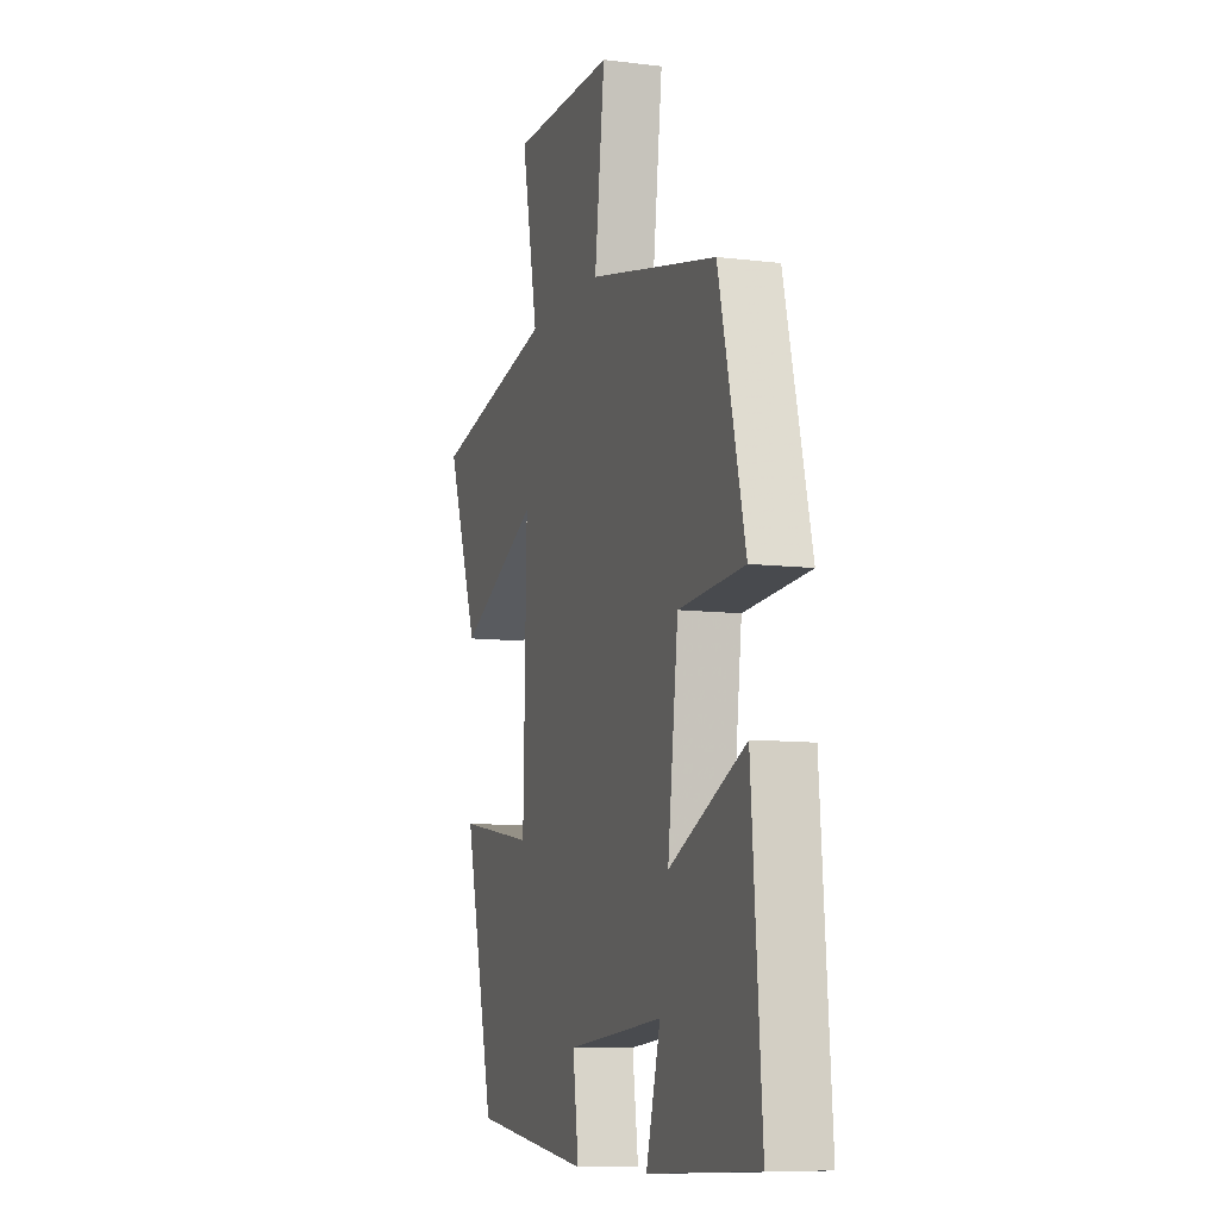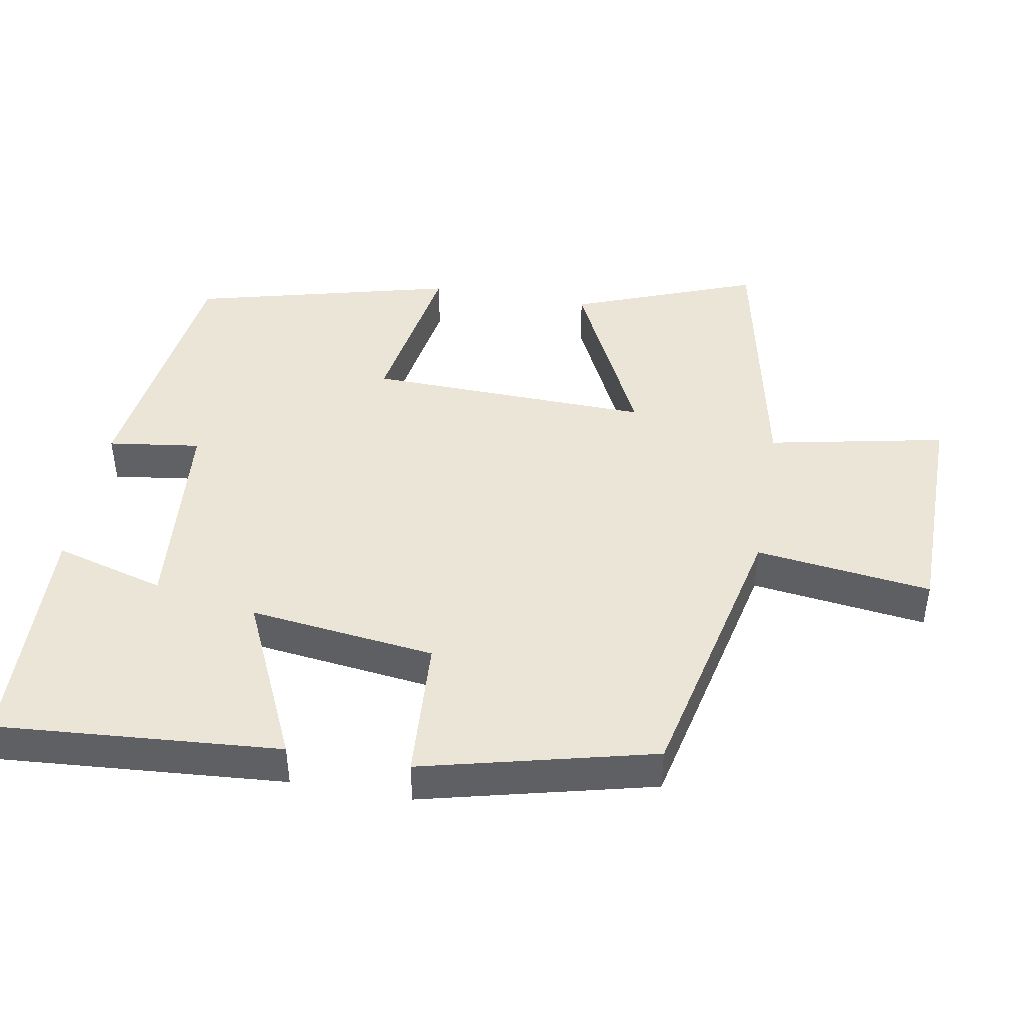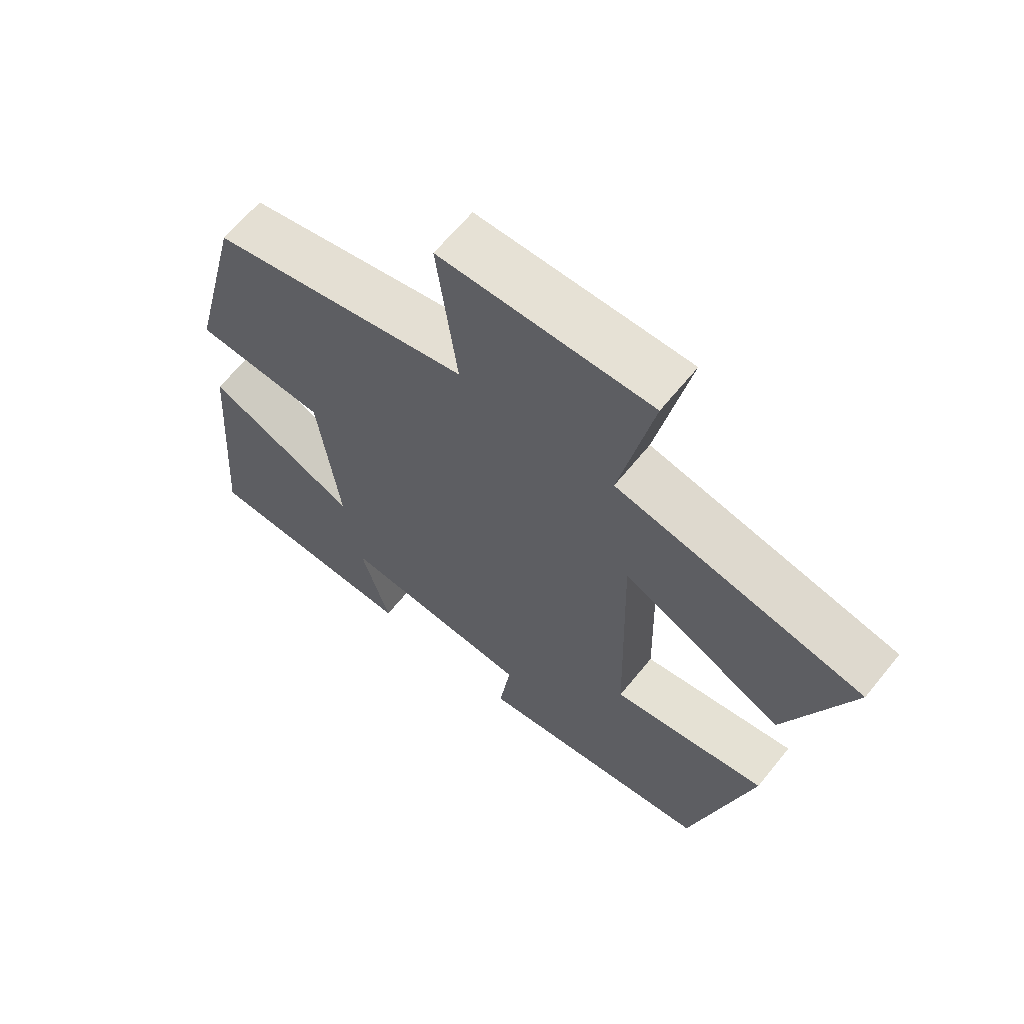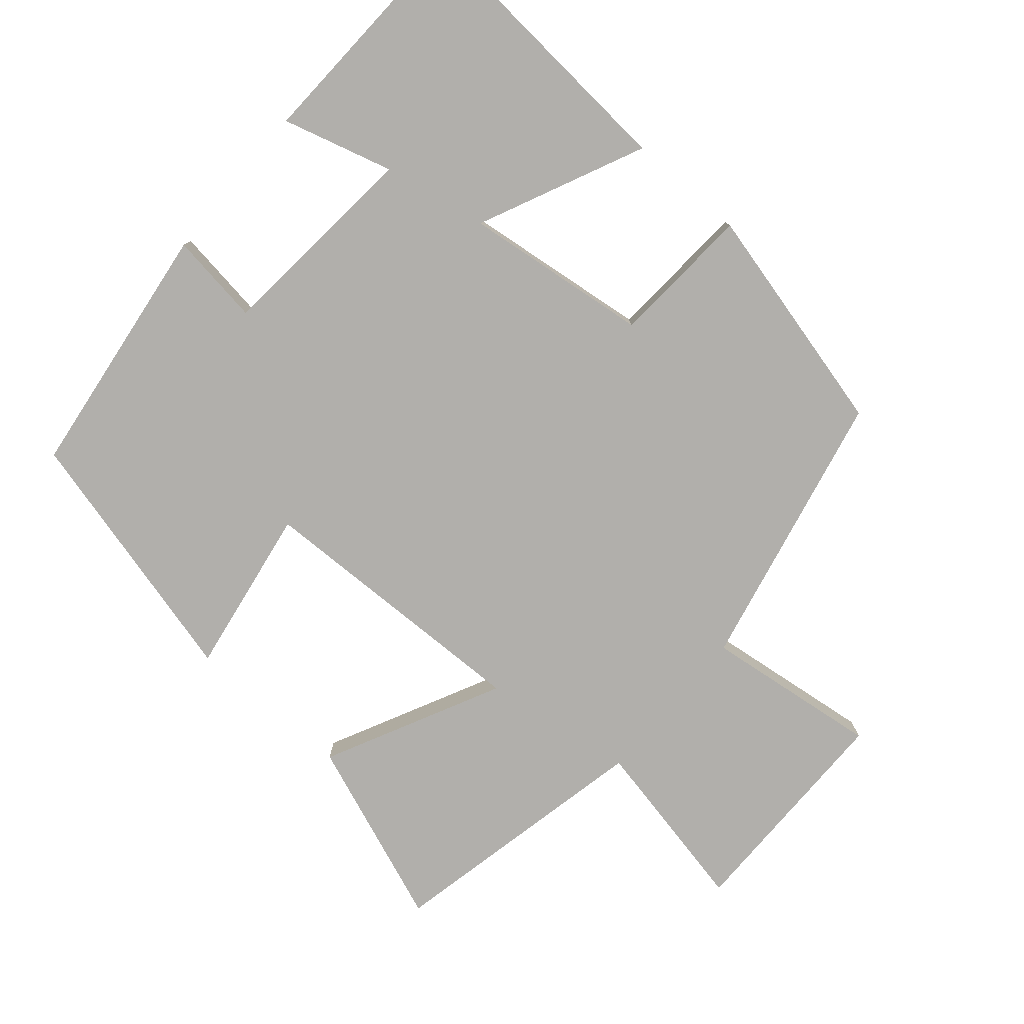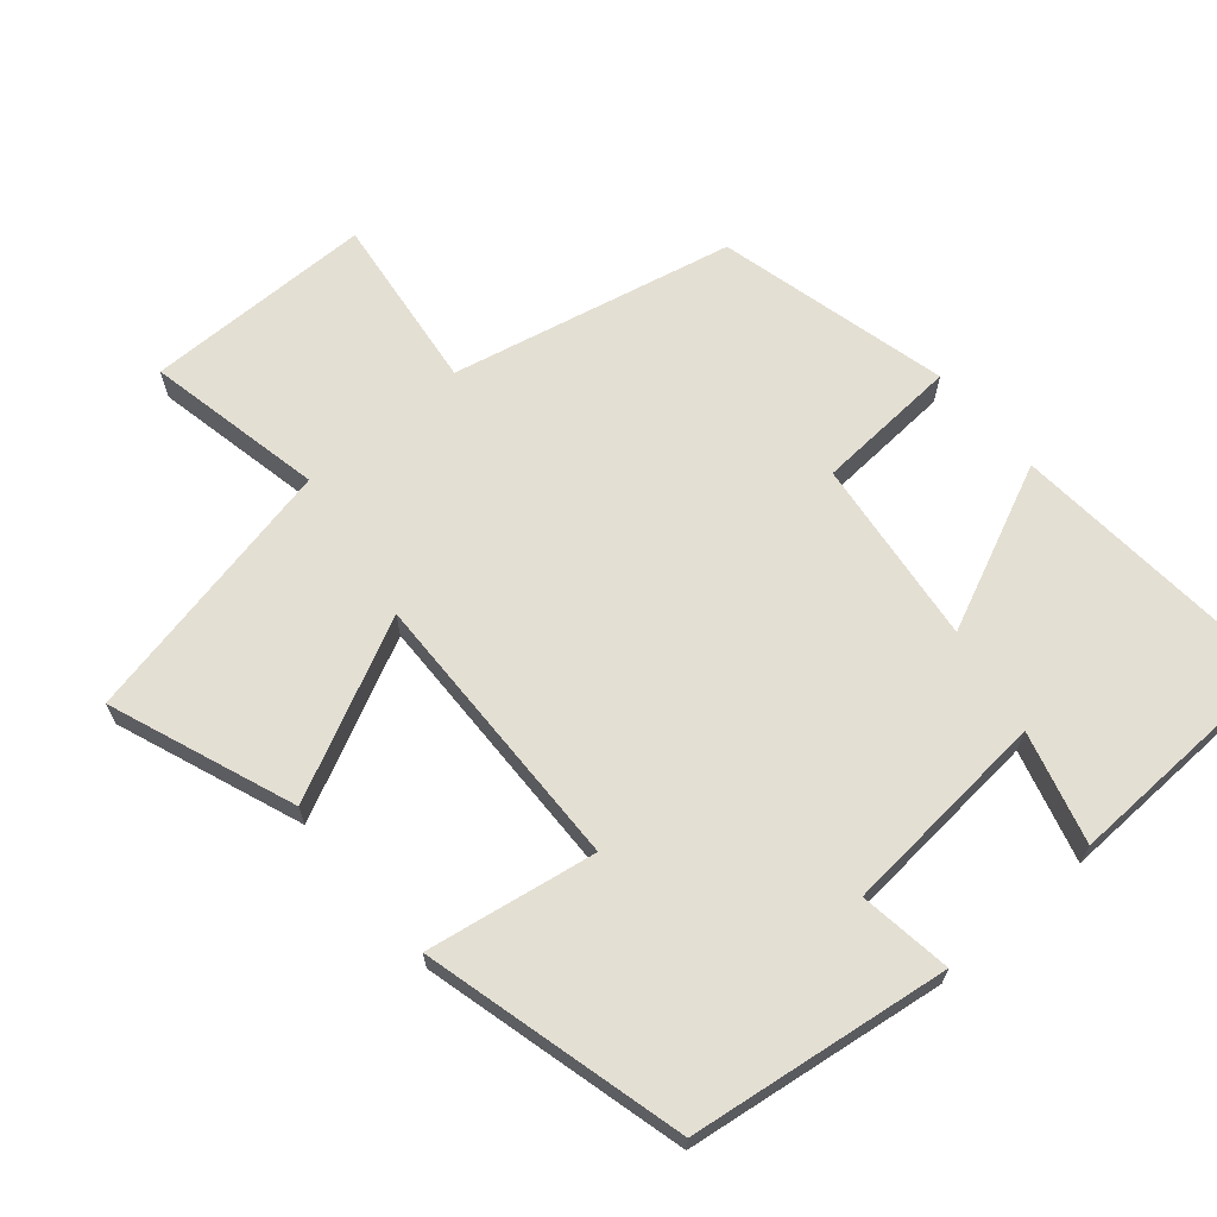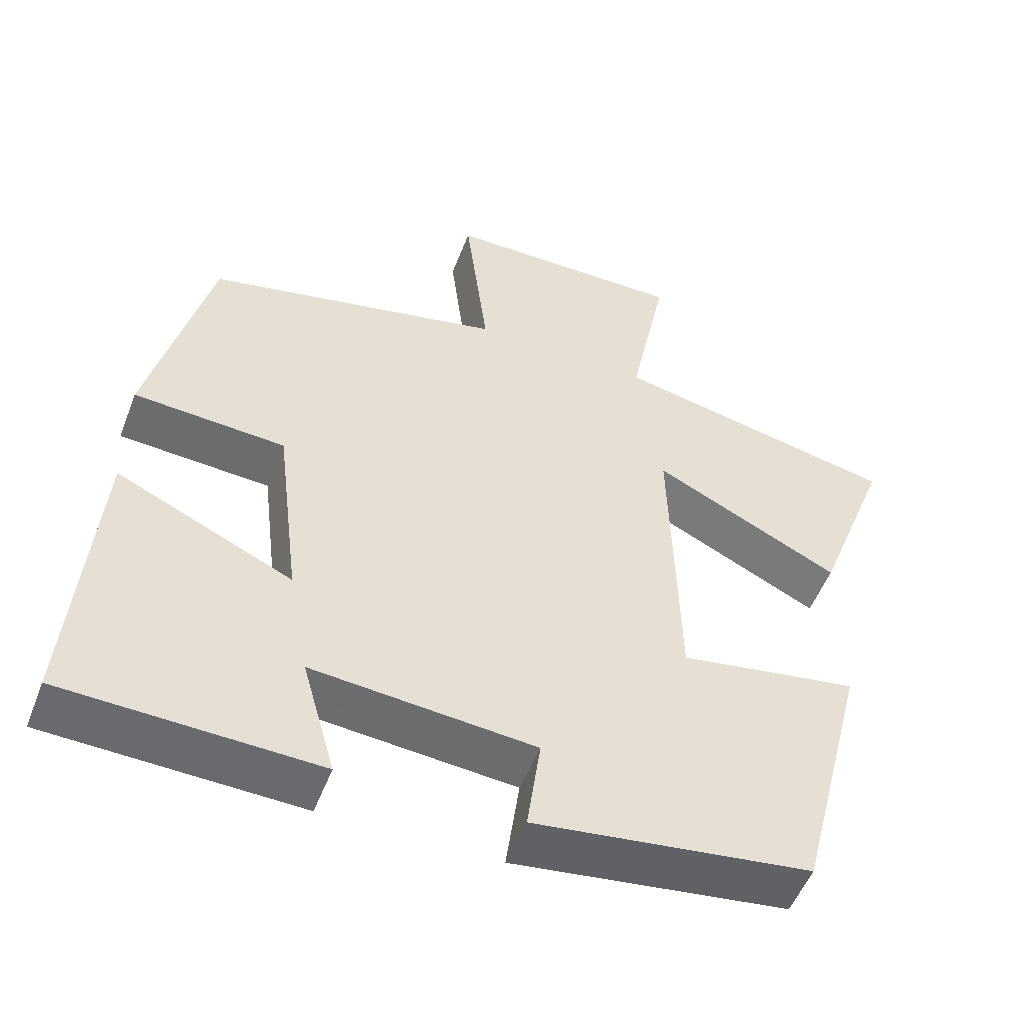
<metadata>
{"format":"obj","ext":"obj","renderer":"f3d","projection":"perspective","resolution":1024,"background":"white","views":[{"elev":-9.4,"azim":-108.1,"up":"+Z"},{"elev":44.4,"azim":-79.9,"up":"+Y"},{"elev":64.5,"azim":39.0,"up":"+Z"},{"elev":-78.3,"azim":-130.7,"up":"+Y"},{"elev":66.5,"azim":139.5,"up":"+Y"},{"elev":-52.6,"azim":-20.8,"up":"+Z"}]}
</metadata>
<code>
v 0.599 0.07 0.42
v 0.5 0.07 0.159
v 0.251 0.07 0.281
v 0.261 0.07 -0.121
v 0.5 0.07 -0.081
v 0.406 0.07 -0.451
v 0.039 0.07 -0.5
v 0.057 0.07 -0.369
v -0.239 0.07 -0.343
v -0.195 0.07 -0.5
v -0.531 0.07 -0.488
v -0.5 0.07 -0.086
v -0.266 0.07 -0.193
v -0.298 0.07 0.071
v -0.5 0.07 0.084
v -0.419 0.07 0.412
v -0.021 0.07 0.5
v -0.052 0.07 0.749
v 0.27 0.07 0.751
v 0.219 0.07 0.5
v 0.599 0 0.42
v 0.5 0 0.159
v 0.251 0 0.281
v 0.261 0 -0.121
v 0.5 0 -0.081
v 0.406 0 -0.451
v 0.039 0 -0.5
v 0.057 0 -0.369
v -0.239 0 -0.343
v -0.195 0 -0.5
v -0.531 0 -0.488
v -0.5 0 -0.086
v -0.266 0 -0.193
v -0.298 0 0.071
v -0.5 0 0.084
v -0.419 0 0.412
v -0.021 0 0.5
v -0.052 0 0.749
v 0.27 0 0.751
v 0.219 0 0.5
f 17 18 19 20
f 14 15 16 17
f 13 14 17 20
f 11 12 13
f 9 10 11
f 9 11 13
f 8 9 13 20
f 4 5 6 7
f 3 4 7 8
f 20 1 2 3
f 3 8 20
f 40 39 38 37
f 37 36 35 34
f 40 37 34 33
f 33 32 31
f 31 30 29
f 33 31 29
f 40 33 29 28
f 27 26 25 24
f 28 27 24 23
f 23 22 21 40
f 40 28 23
f 1 21 22 2
f 2 22 23 3
f 3 23 24 4
f 4 24 25 5
f 5 25 26 6
f 6 26 27 7
f 7 27 28 8
f 8 28 29 9
f 9 29 30 10
f 10 30 31 11
f 11 31 32 12
f 12 32 33 13
f 13 33 34 14
f 14 34 35 15
f 15 35 36 16
f 16 36 37 17
f 17 37 38 18
f 18 38 39 19
f 19 39 40 20
f 20 40 21 1

</code>
